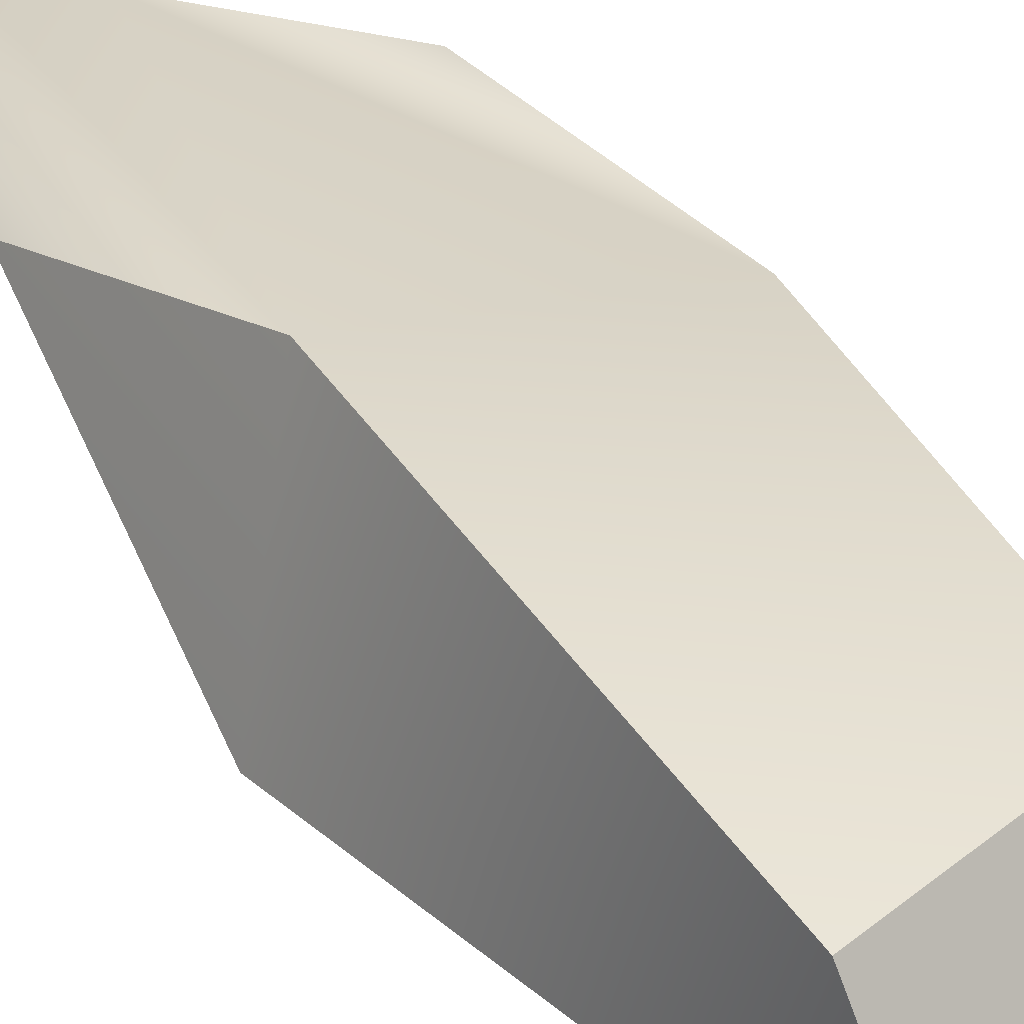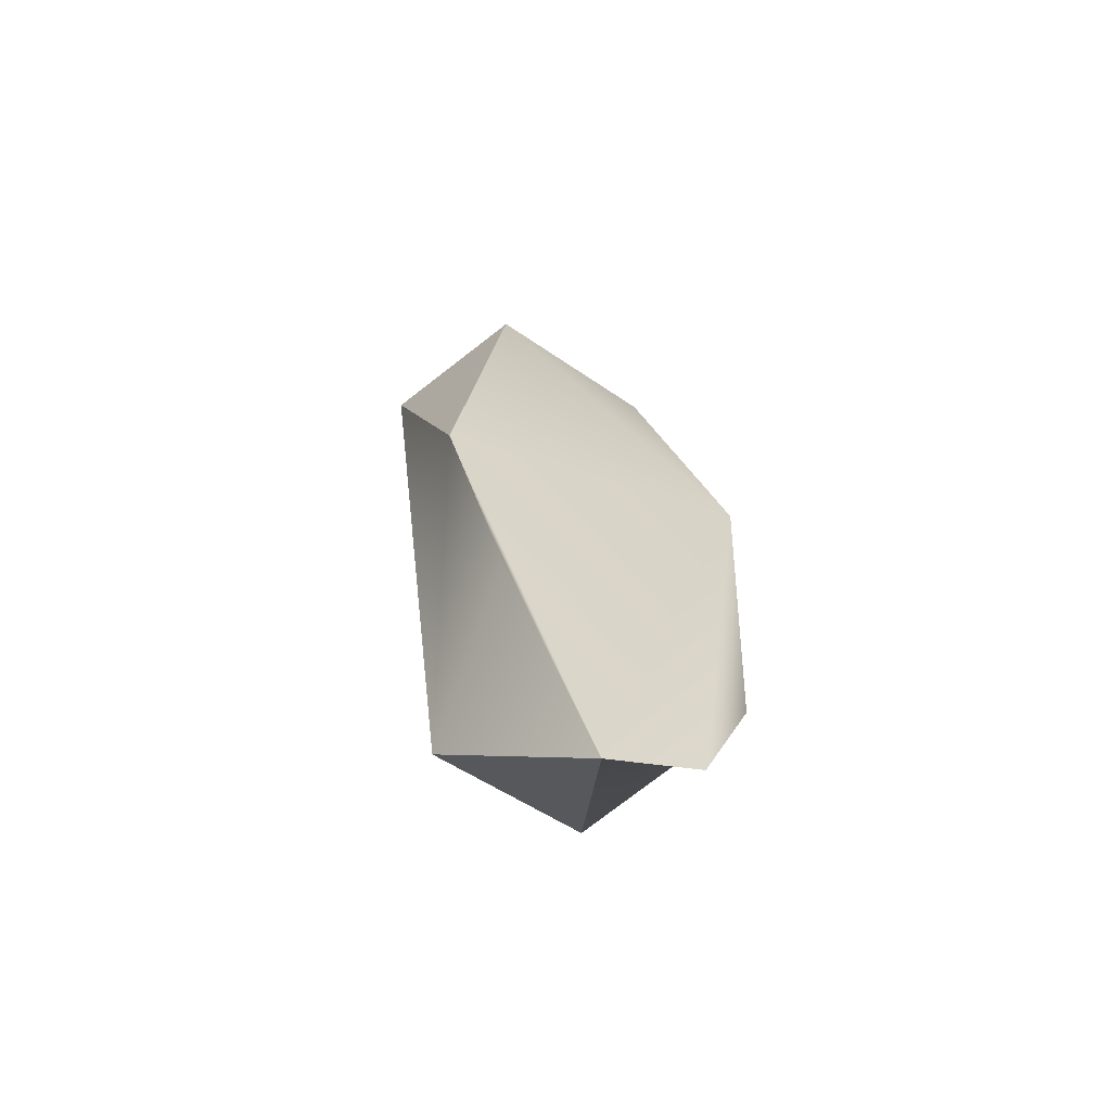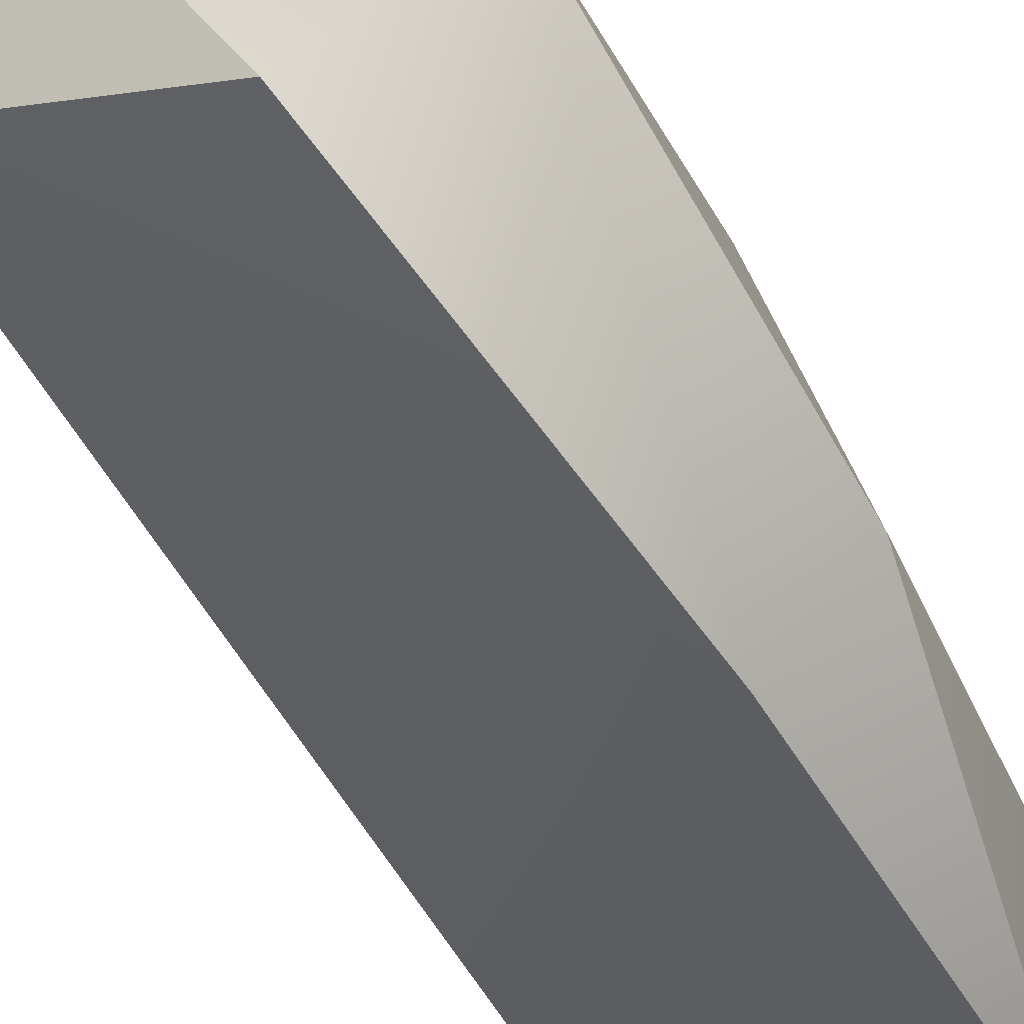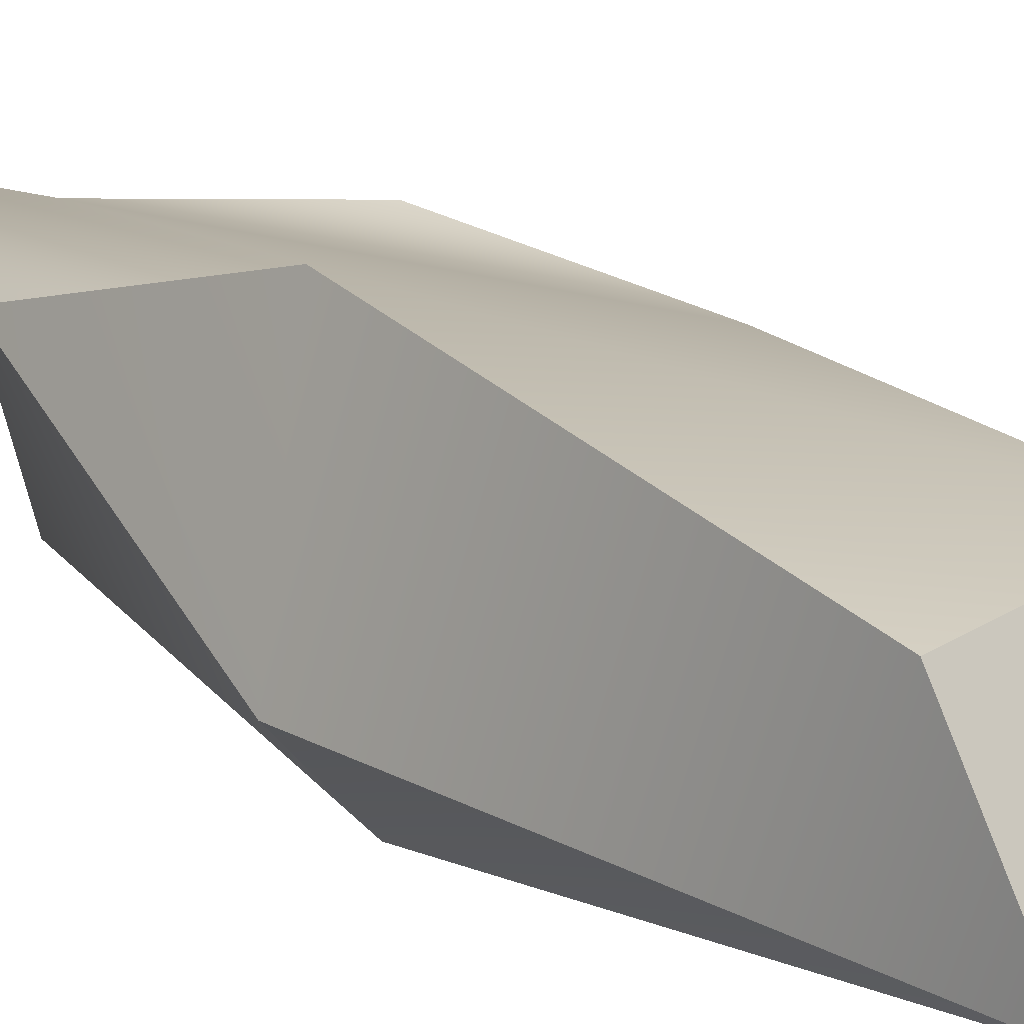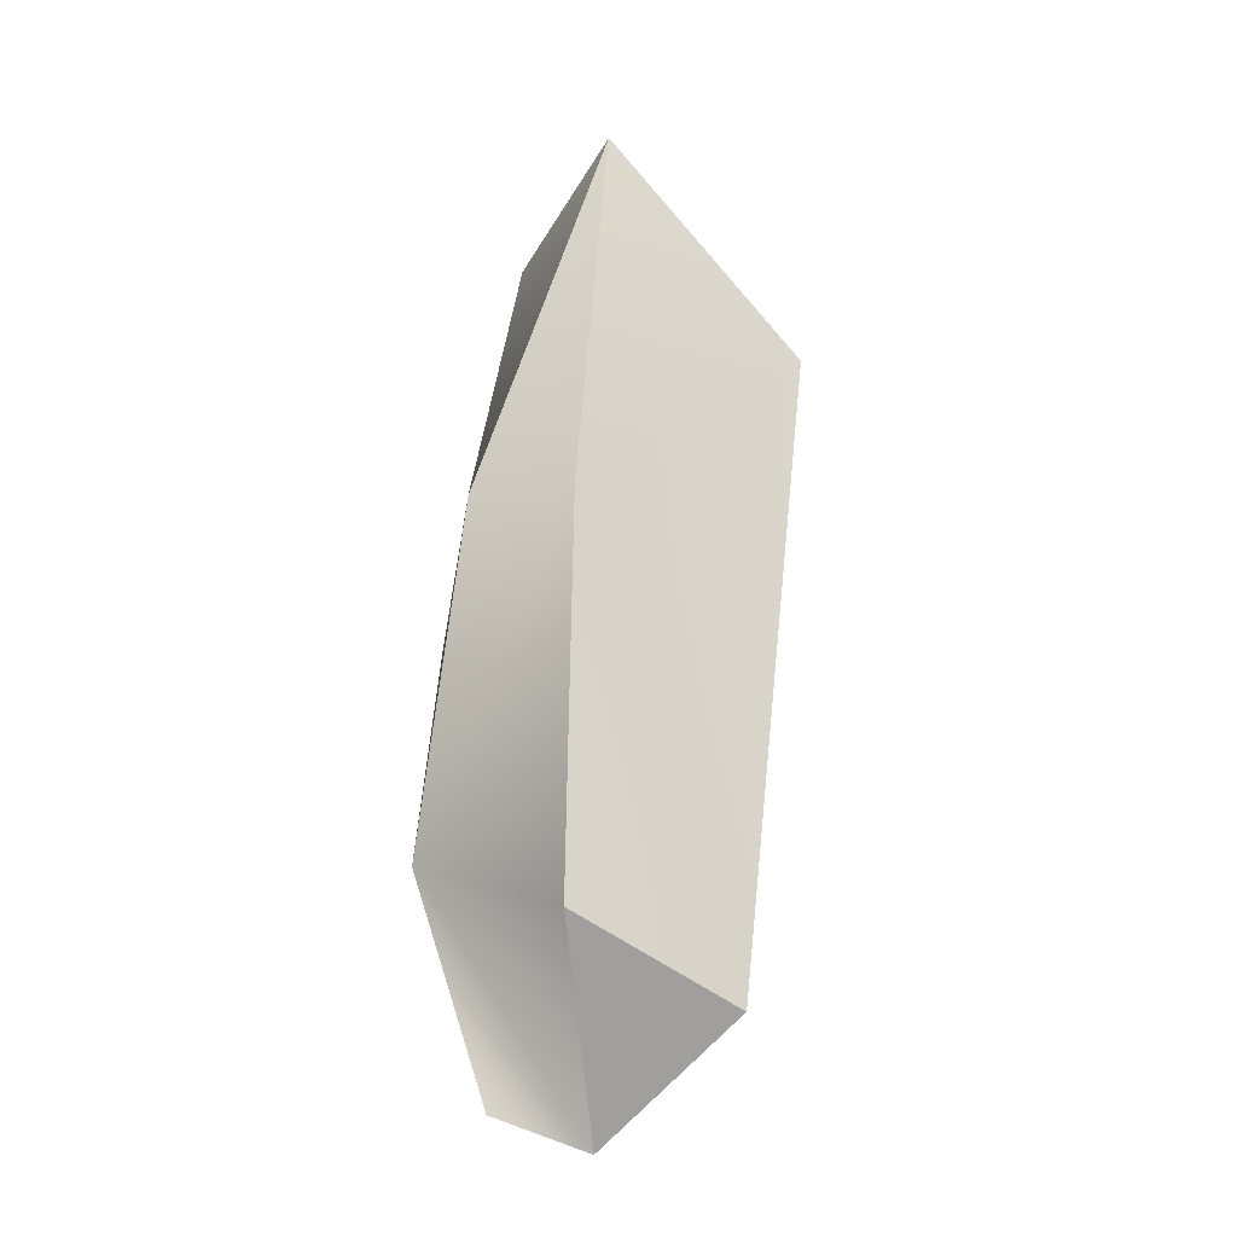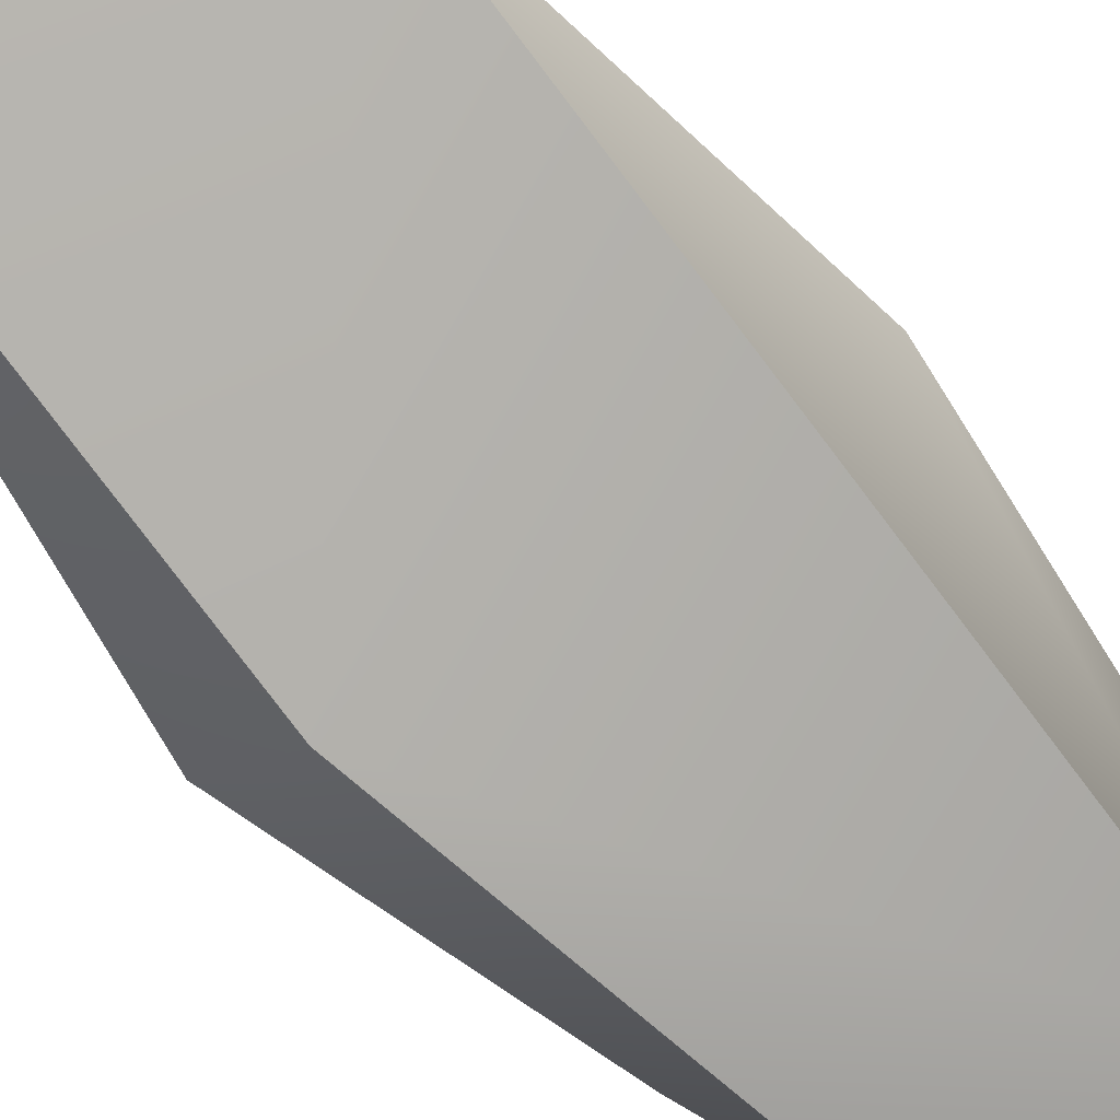
<metadata>
{"format":"obj","ext":"obj","renderer":"f3d","projection":"perspective","resolution":1024,"background":"white","views":[{"elev":31.4,"azim":-29.8,"up":"+Y"},{"elev":-61.3,"azim":144.3,"up":"+Z"},{"elev":-45.6,"azim":-148.4,"up":"+Y"},{"elev":14.0,"azim":-34.5,"up":"+Y"},{"elev":-31.3,"azim":-24.2,"up":"+Z"},{"elev":-72.5,"azim":42.2,"up":"+Y"}]}
</metadata>
<code>
v  0.4565 0.1722 -0.1047
v  0.3308 0.26 -0.7674
v  0.0401 0.2213 -1.255
v  -0.3204 0.3583 0.0293
v  -0.1925 0.285 -1.177
v  -0.4219 0.2073 -0.6513
v  -0.2355 0.1033 1.083
v  0.2905 0.1465 0.9386
v  0.2504 -0.1241 -1.01
v  -0.2111 -0.1882 -0.8704
v  -0.4565 -0.1657 0.1297
v  -0.1584 -0.2914 1.255
v  0.431 -0.1993 0.7813
v  -0.2698 -0.3583 0.1092
g rock_8
f 1 2 3 4
f 4 3 5 6
f 4 7 8
f 4 8 1
f 3 9 10
f 7 11 12
f 8 12 13
f 1 9 2
f 6 5 3 10
f 12 8 7
f 14 10 9
f 14 12 11
f 14 13 12
f 14 9 13
f 2 9 3
f 4 6 11 7
f 1 13 9
f 6 10 14 11
f 8 13 1

</code>
